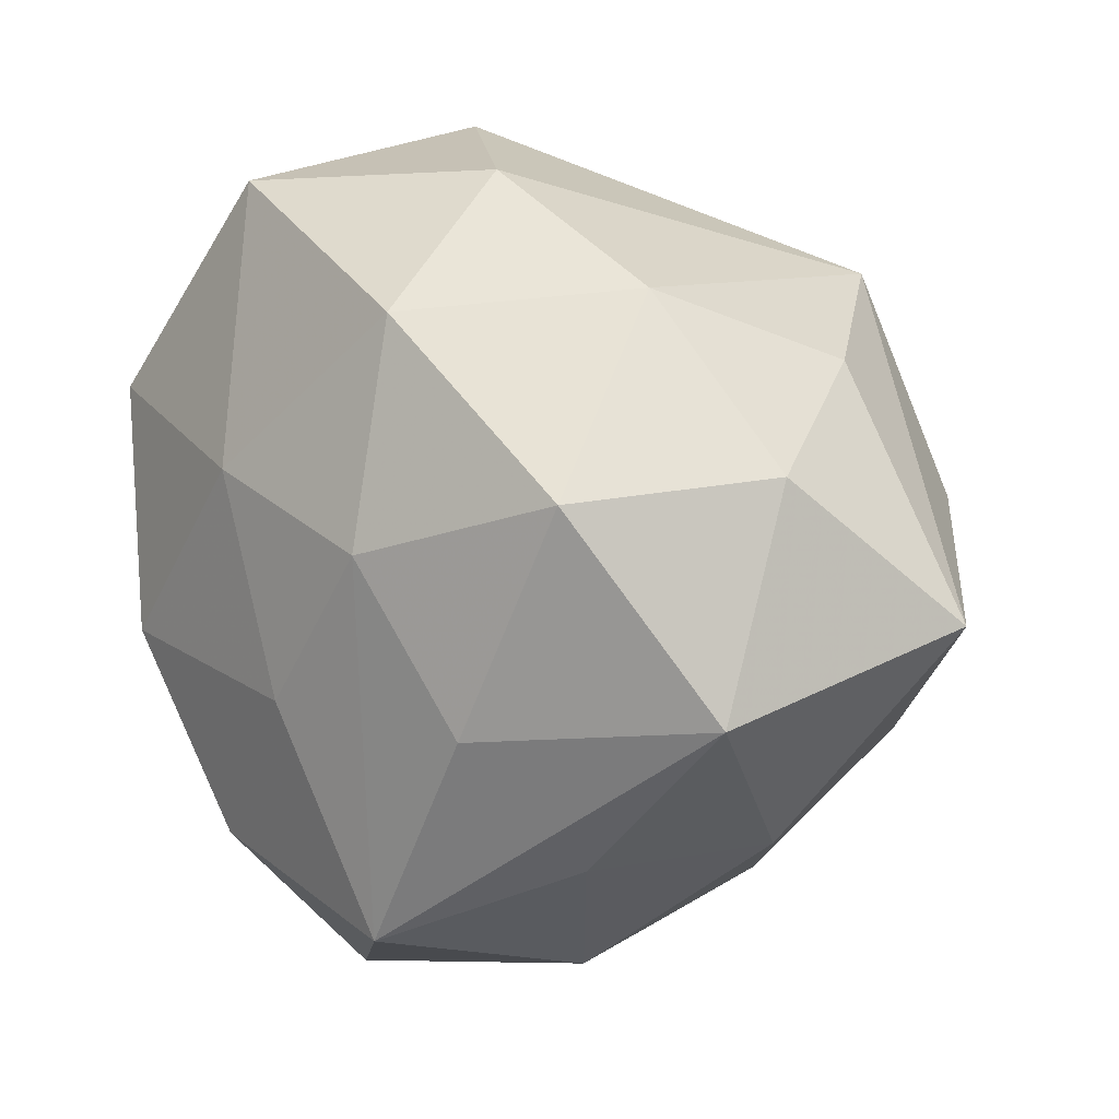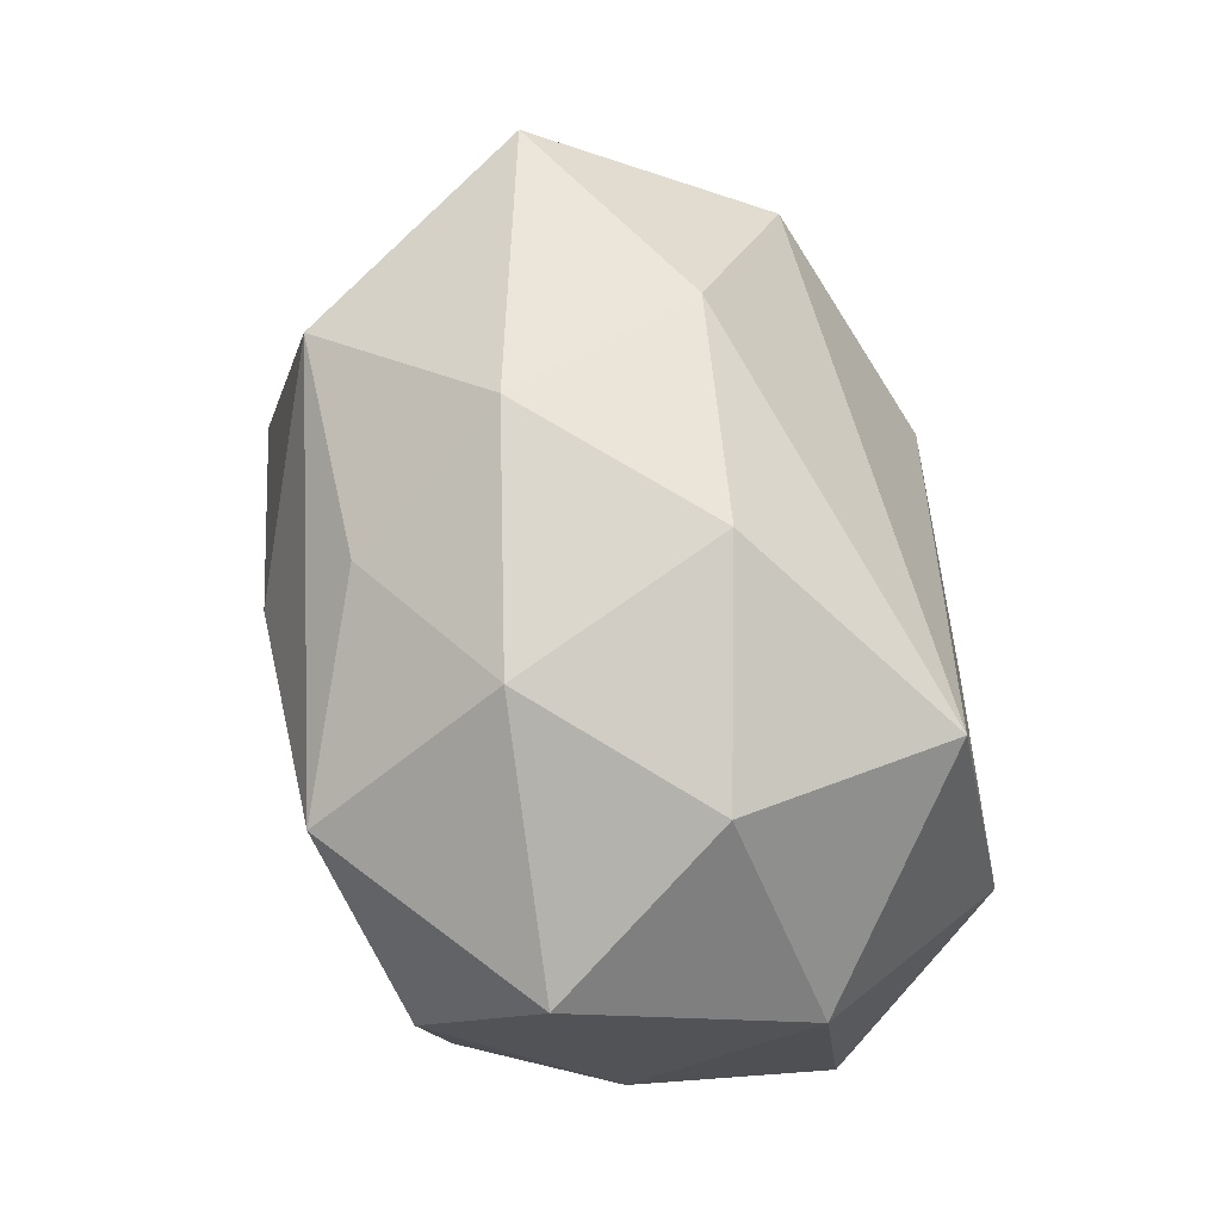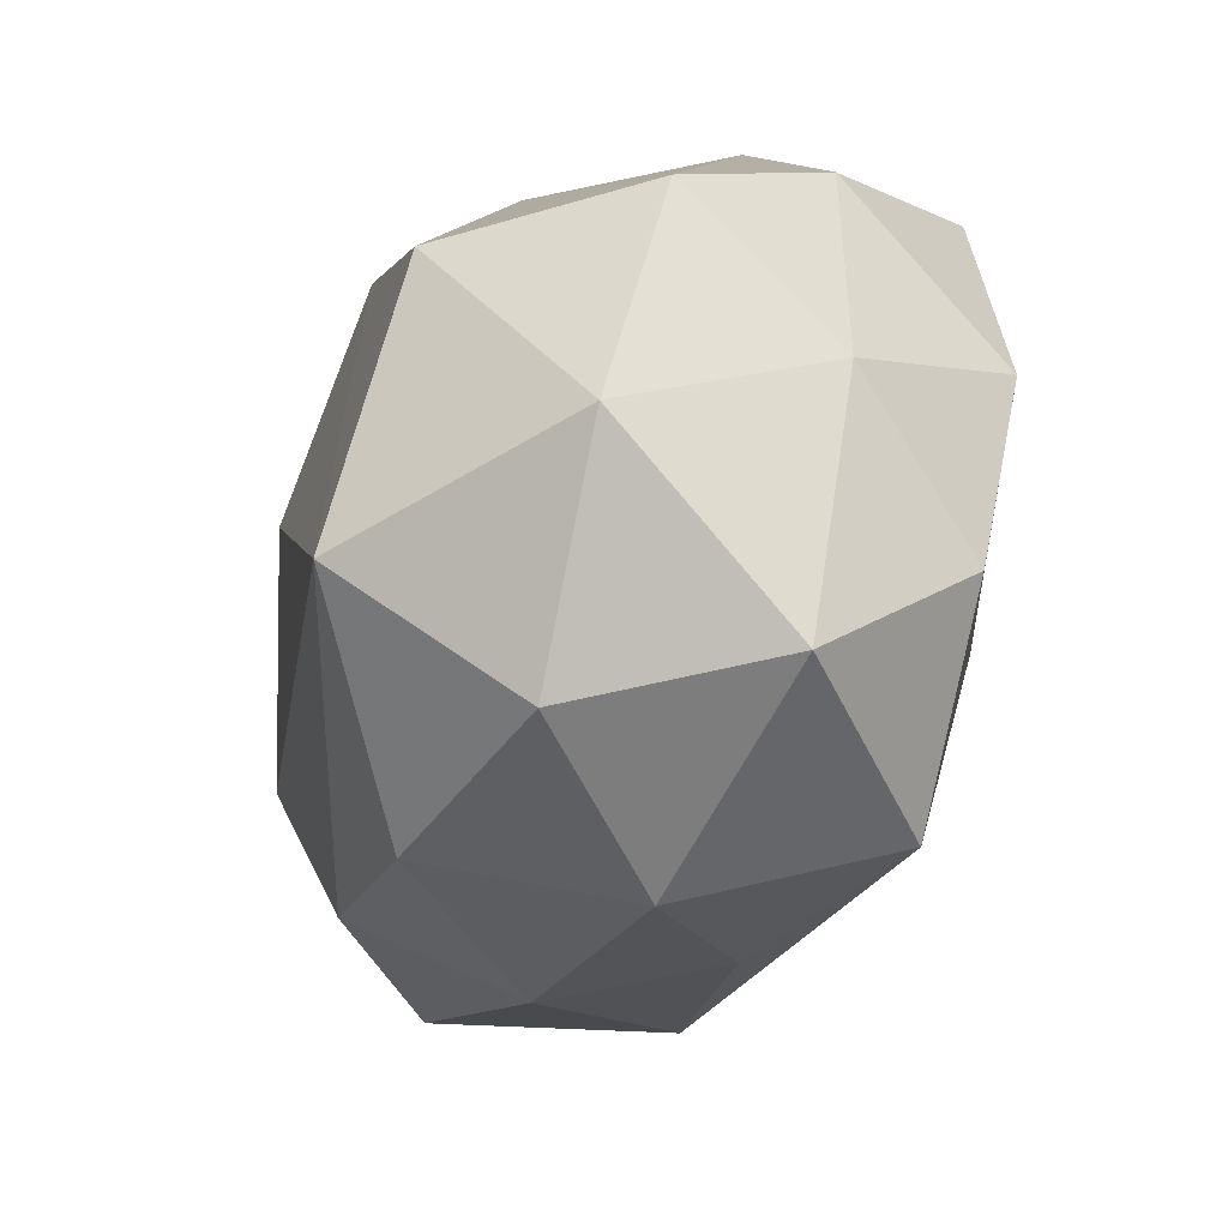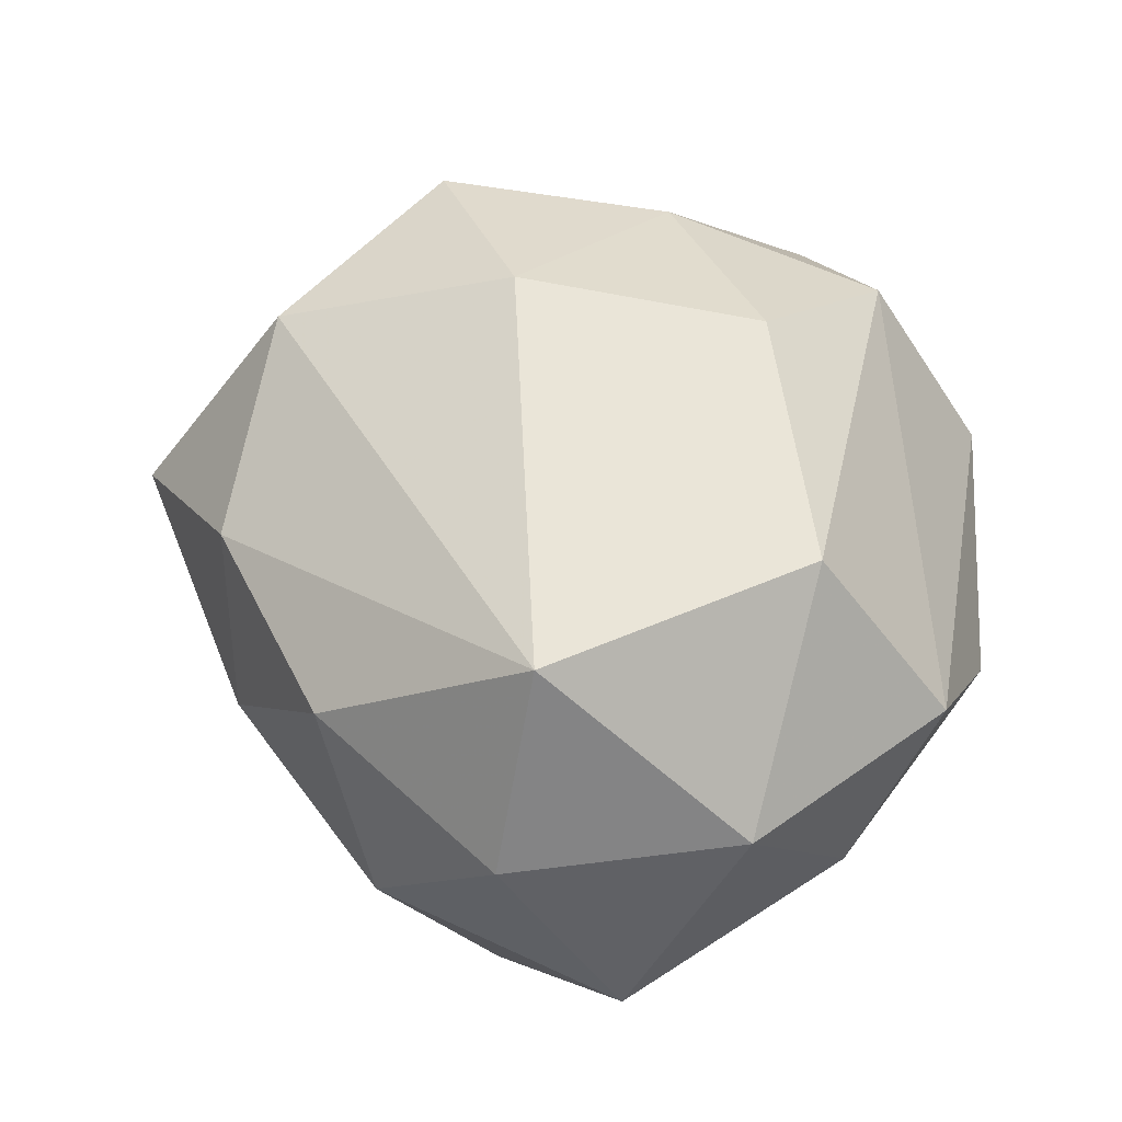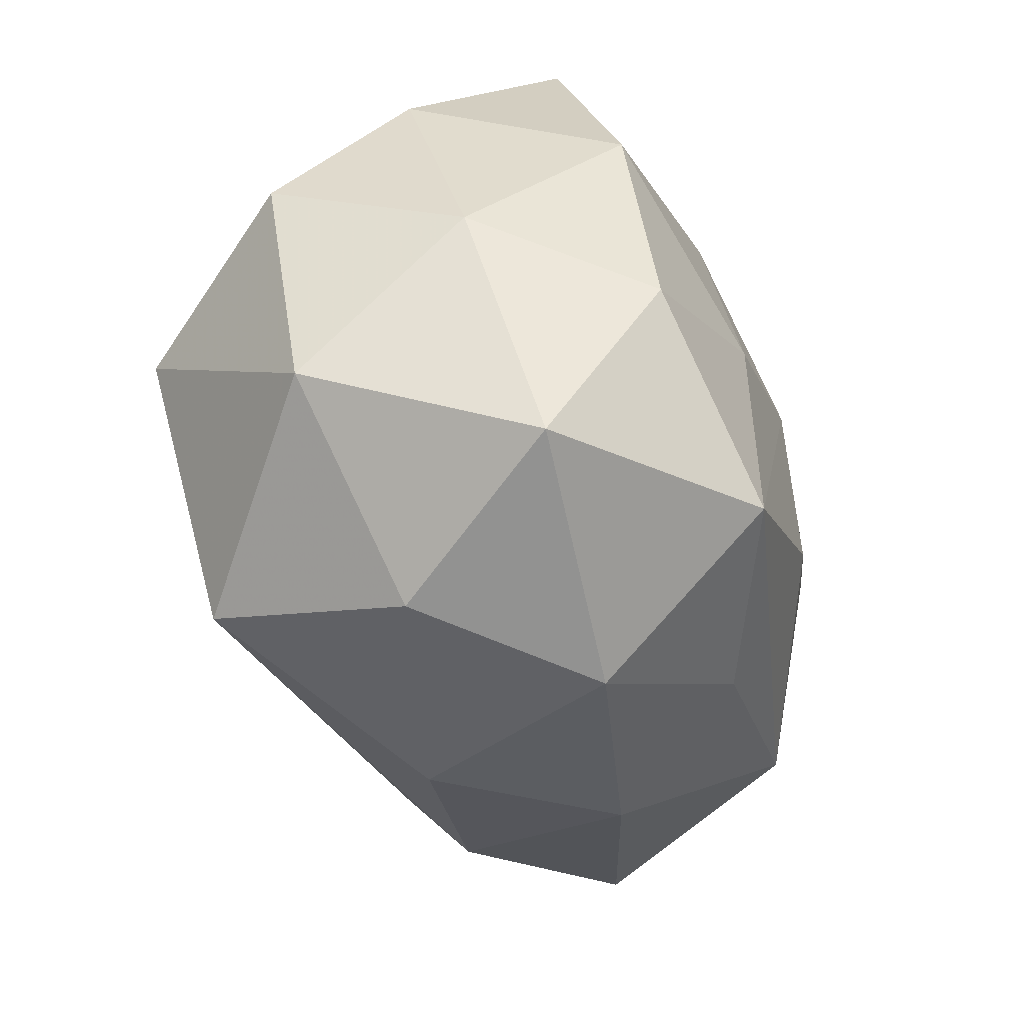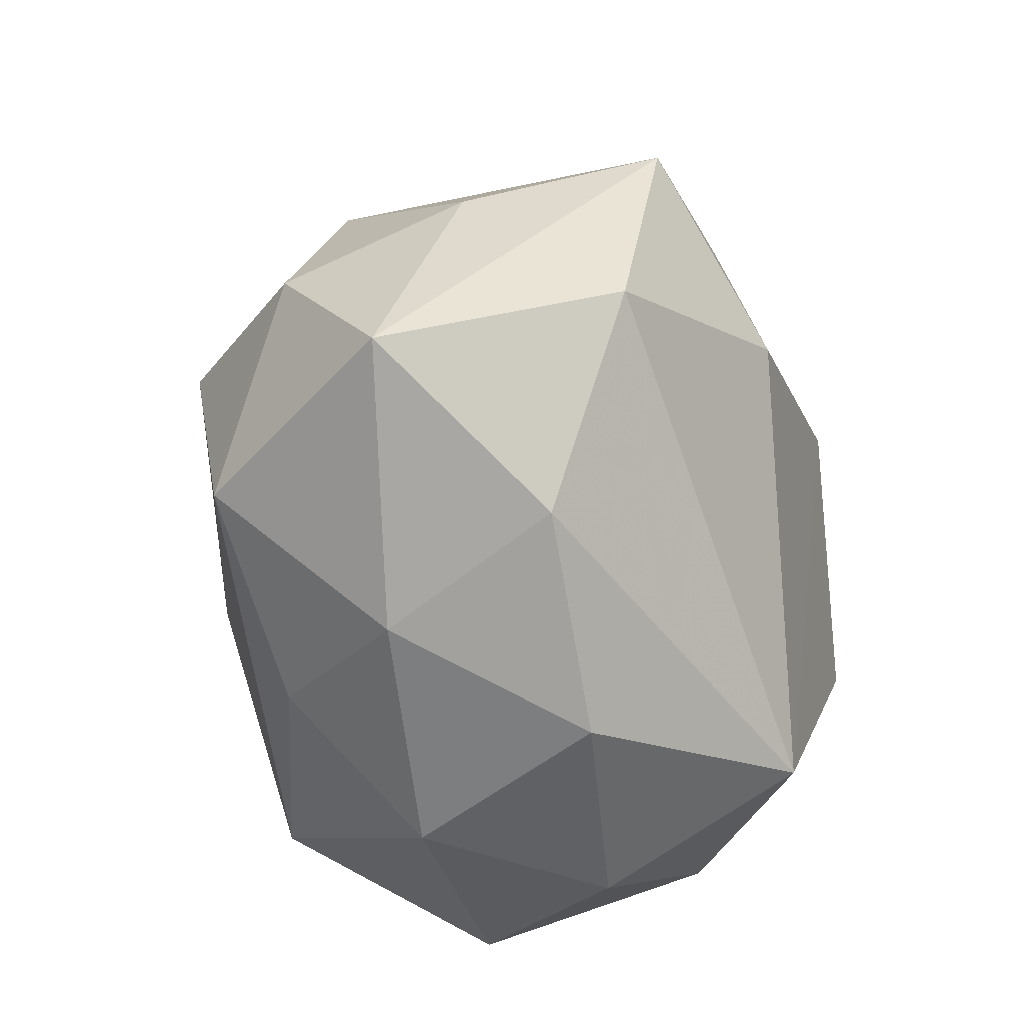
<metadata>
{"format":"obj","ext":"obj","renderer":"f3d","projection":"perspective","resolution":1024,"background":"white","views":[{"elev":9.0,"azim":-143.8,"up":"+Y"},{"elev":-72.0,"azim":-78.6,"up":"+Y"},{"elev":-68.6,"azim":67.6,"up":"+Y"},{"elev":55.4,"azim":16.1,"up":"+Z"},{"elev":-73.8,"azim":106.5,"up":"+Y"},{"elev":-24.8,"azim":-71.9,"up":"+Y"}]}
</metadata>
<code>
v -0.04135 0.00776 0.02519
v -0.001369 -0.0386 -0.0299
v -0.0391 0.02466 0.005117
v -0.0289 0.03278 0.02626
v 0.02415 0.04359 -0.02019
v 0.02386 -0.03117 -0.02561
v 0.04435 -0.01661 0.01422
v 0.04725 0.0006586 -0.00255
v -0.02217 -0.03678 0.01499
v 0.01674 -0.04914 -0.01009
v 0.02821 -0.01455 0.03398
v -0.02378 -0.02897 -0.02127
v 0.01317 0.0497 0.007433
v 0.02781 -0.03897 0.01471
v 0.04366 0.01913 -0.02042
v 0.01516 0.01409 0.03578
v -0.04009 -0.01765 0.01603
v -0.004983 0.03044 -0.03091
v -0.01378 0.01282 0.03549
v -0.004028 0.0052 -0.03591
v 0.01821 0.01229 -0.03177
v -0.01601 -0.01372 -0.03342
v -0.001307 0.03515 0.02654
v -0.02855 0.01219 -0.0329
v -0.02687 0.03296 -0.01446
v -0.004389 0.04498 -0.01126
v 0.03689 -0.02624 -0.006866
v -0.05666 -0.002097 0.001112
v 0.02518 0.03286 0.02331
v 0.001809 -0.04765 0.009904
v 0.03963 0.03063 0.003024
v -0.04256 -0.01091 -0.02332
v 0.009712 -0.01257 -0.03309
v -0.01394 -0.04435 -0.008021
v -0.04426 0.01438 -0.01498
v 0.03717 -0.008704 -0.02589
v -0.03655 -0.0275 -0.004157
v 0.002737 -0.03534 0.03277
f 28 4 3
f 4 25 3
f 1 4 28
f 25 24 35
f 28 3 35
f 35 3 25
f 35 32 28
f 24 32 35
f 18 24 25
f 21 20 18
f 18 20 24
f 29 7 31
f 31 13 29
f 36 21 15
f 27 7 14
f 6 36 27
f 2 6 10
f 10 27 14
f 6 27 10
f 30 10 14
f 17 1 28
f 23 16 29
f 23 13 4
f 29 13 23
f 4 1 19
f 19 23 4
f 16 23 19
f 14 7 11
f 11 7 29
f 29 16 11
f 2 32 22
f 22 32 24
f 22 20 2
f 24 20 22
f 28 32 37
f 37 17 28
f 9 17 37
f 5 31 15
f 13 31 5
f 15 21 5
f 21 18 5
f 15 31 8
f 8 31 7
f 8 36 15
f 7 27 8
f 8 27 36
f 33 20 21
f 21 36 33
f 2 20 33
f 33 6 2
f 33 36 6
f 2 10 34
f 10 30 34
f 34 30 9
f 9 37 34
f 16 19 38
f 38 11 16
f 38 19 1
f 1 17 38
f 38 17 9
f 9 30 38
f 38 30 14
f 14 11 38
f 13 5 26
f 26 25 4
f 4 13 26
f 26 18 25
f 26 5 18
f 12 37 32
f 12 34 37
f 12 32 2
f 2 34 12

</code>
